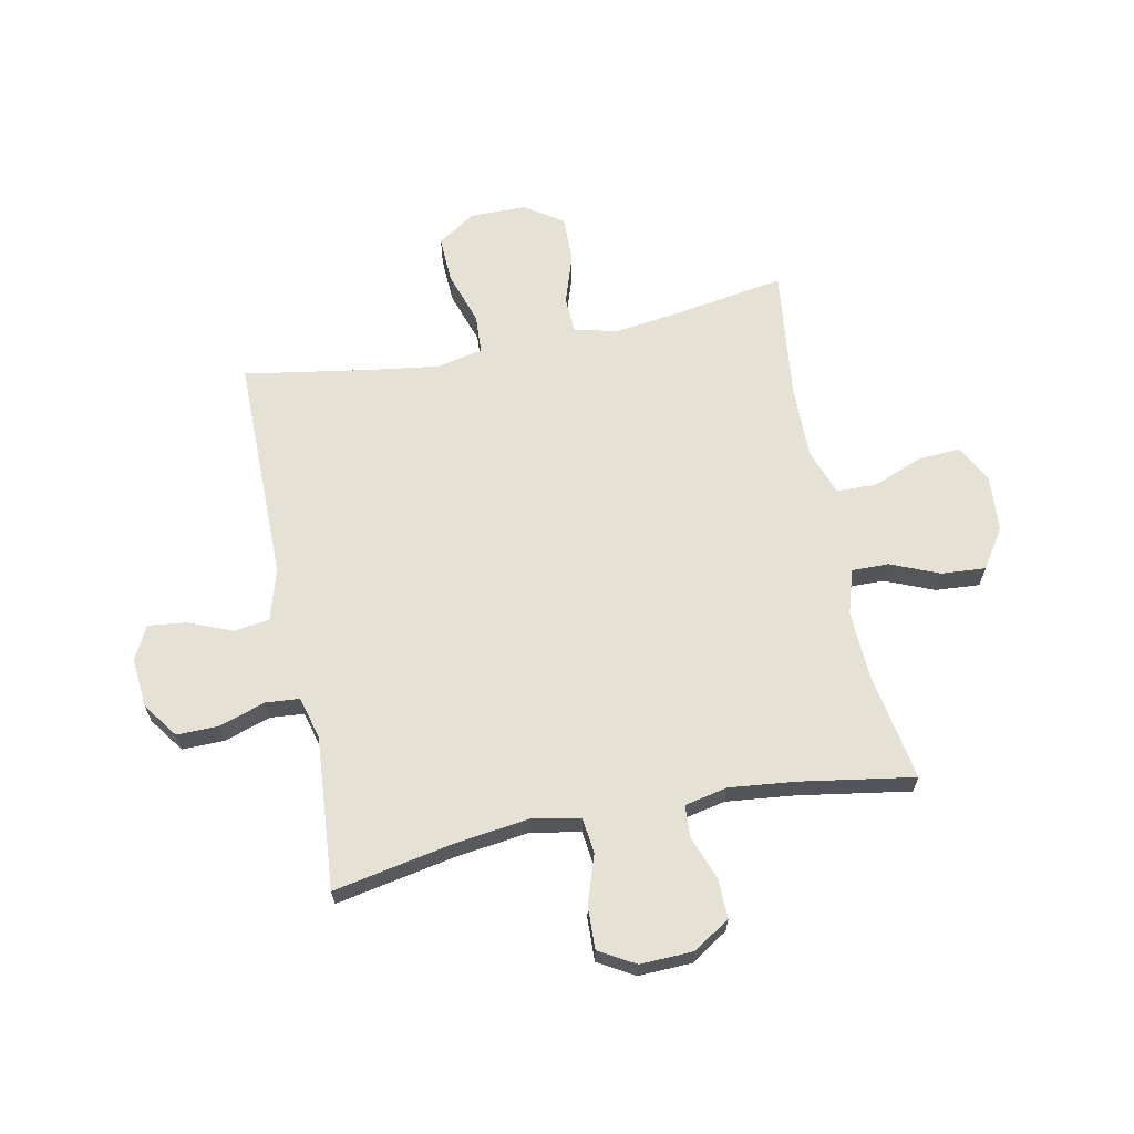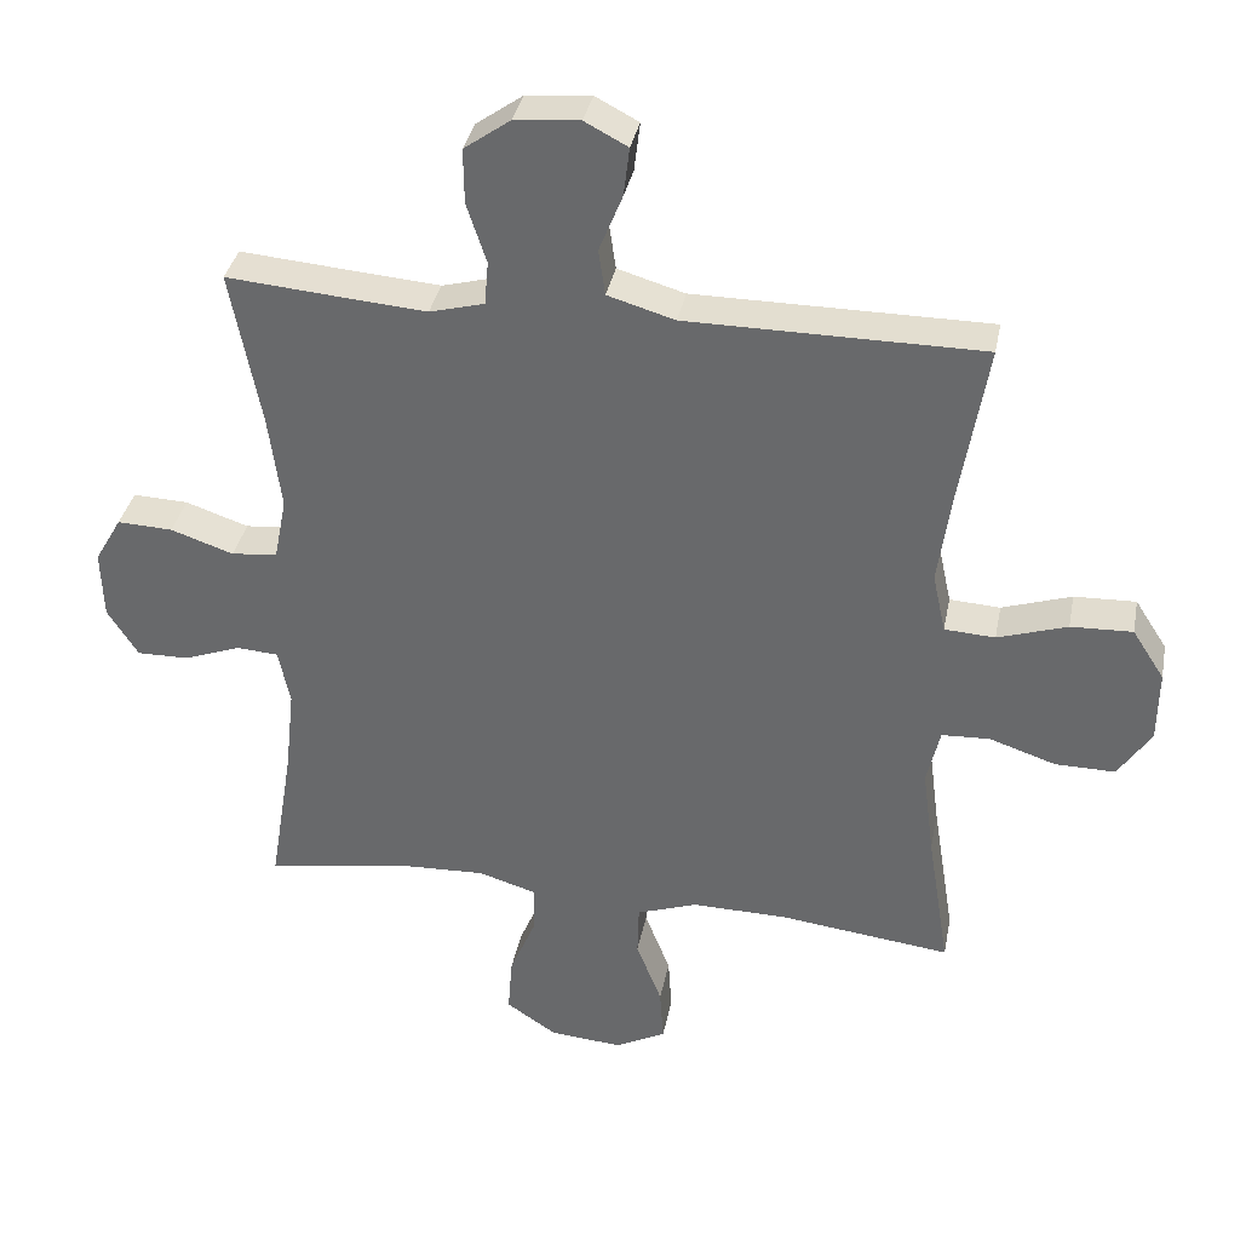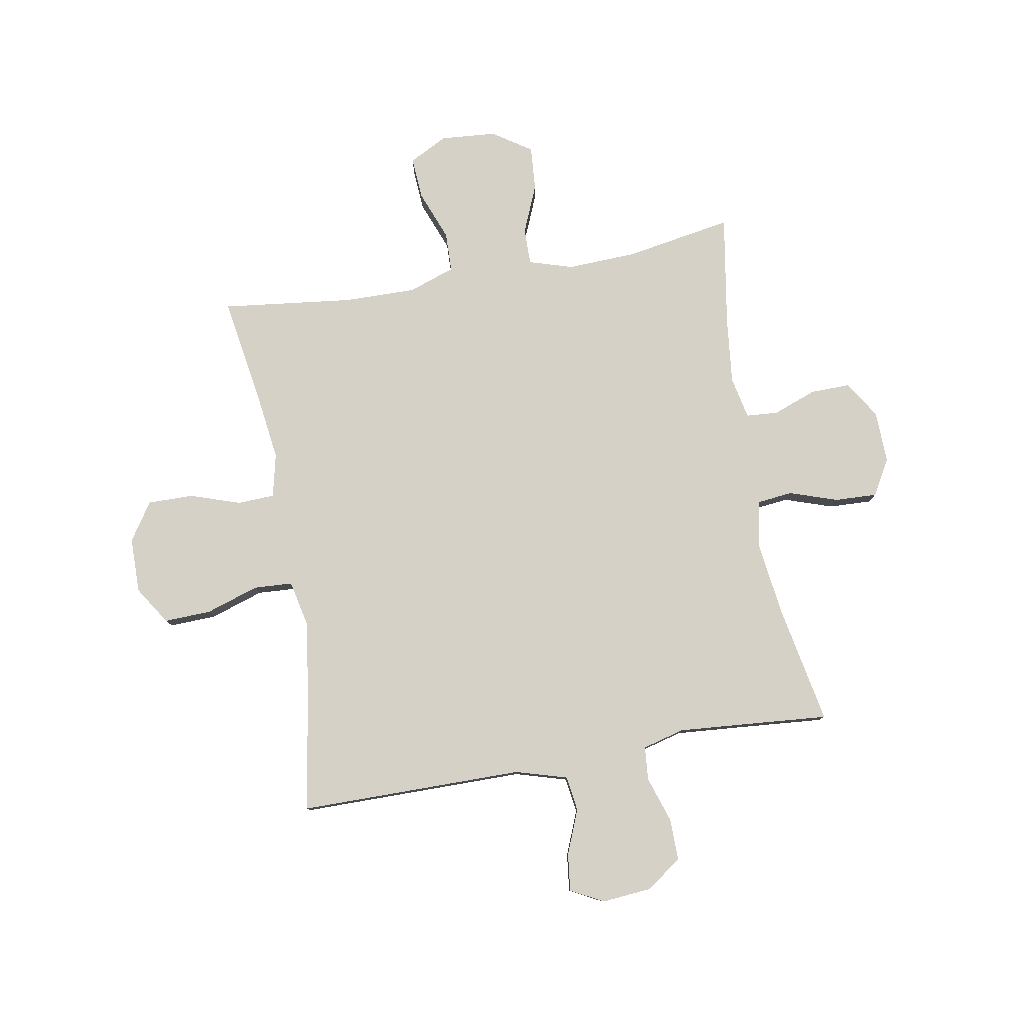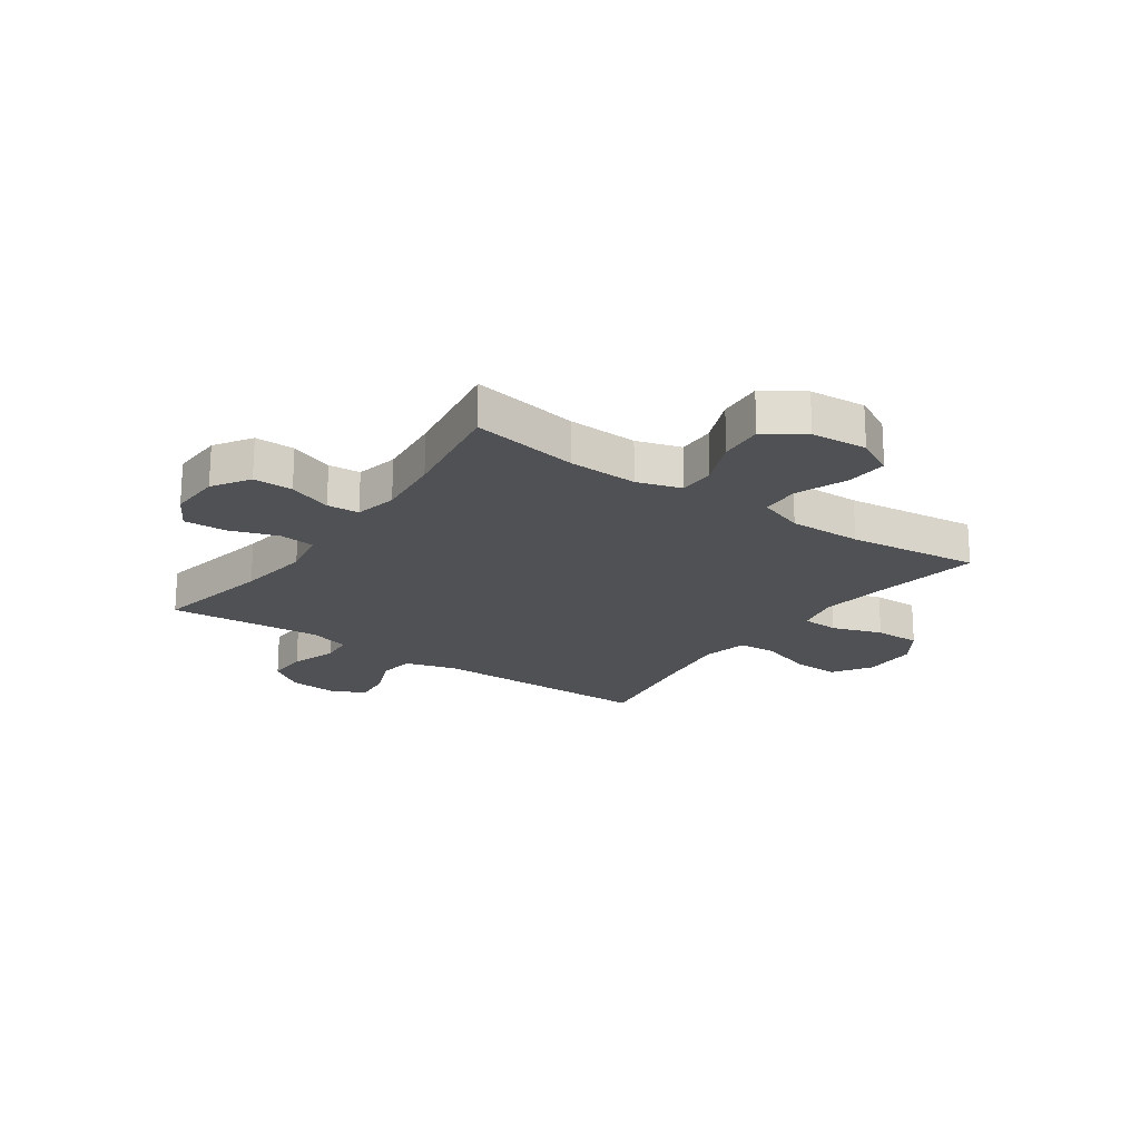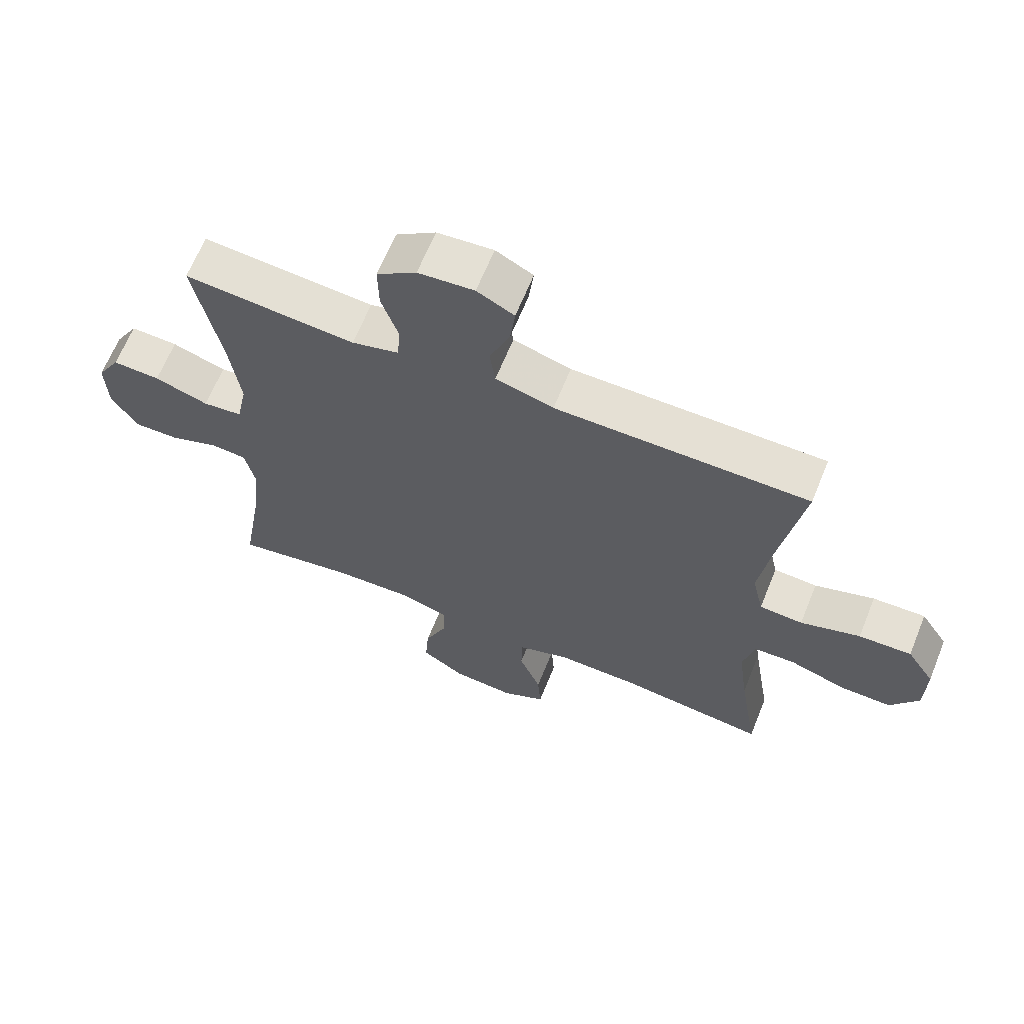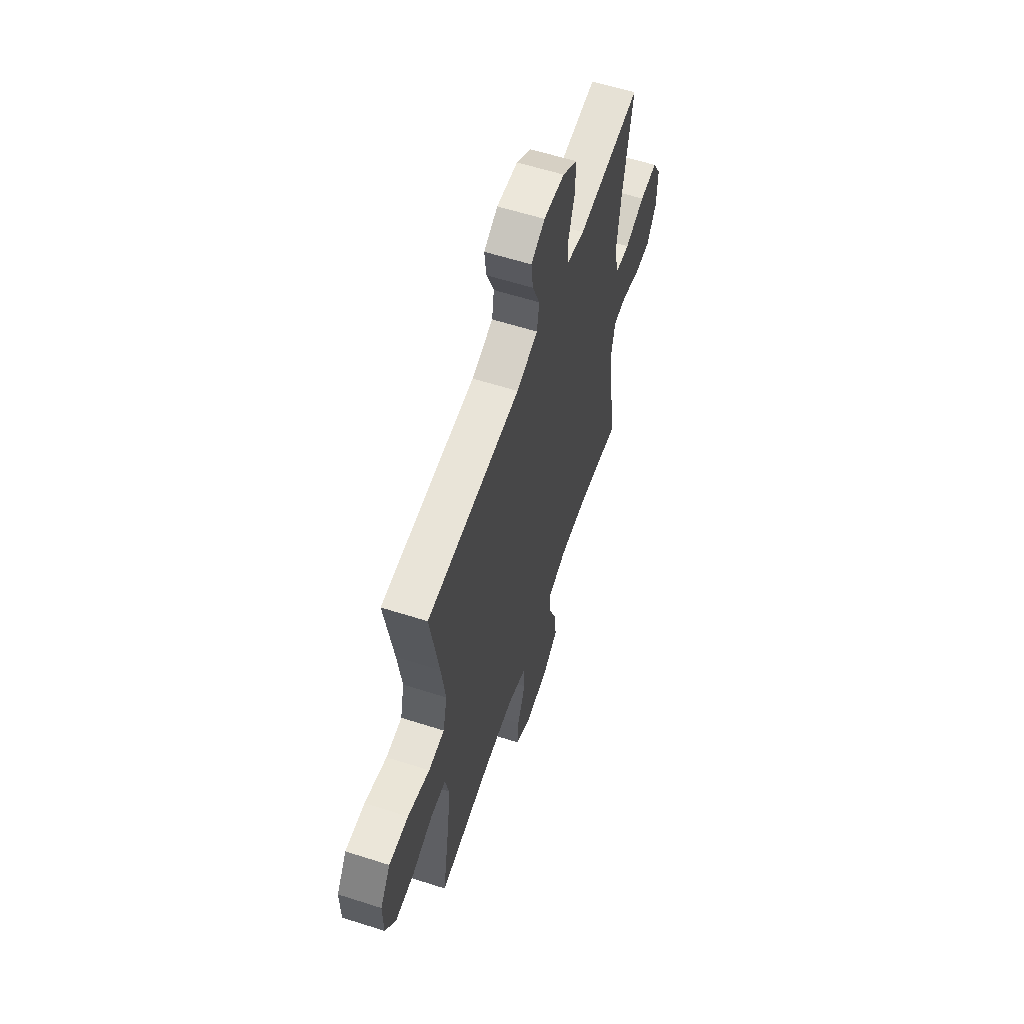
<metadata>
{"format":"obj","ext":"obj","renderer":"f3d","projection":"perspective","resolution":1024,"background":"white","views":[{"elev":64.8,"azim":78.5,"up":"+Y"},{"elev":35.7,"azim":-169.0,"up":"+Z"},{"elev":79.6,"azim":-10.0,"up":"+Y"},{"elev":-20.2,"azim":144.9,"up":"+Y"},{"elev":65.3,"azim":-157.9,"up":"+Z"},{"elev":59.7,"azim":-71.8,"up":"+Z"}]}
</metadata>
<code>
v -0.5 0.07 -0.5
v -0.469 0.07 -0.307
v -0.453 0.07 -0.186
v -0.471 0.07 -0.108
v -0.537 0.07 -0.105
v -0.627 0.07 -0.135
v -0.709 0.07 -0.136
v -0.754 0.07 -0.068
v -0.755 0.07 0.031
v -0.711 0.07 0.099
v -0.627 0.07 0.096
v -0.532 0.07 0.065
v -0.463 0.07 0.069
v -0.445 0.07 0.151
v -0.463 0.07 0.278
v -0.5 0.07 0.5
v -0.097 0.07 0.501
v -0.005 0.07 0.528
v 0.004 0.07 0.591
v -0.028 0.07 0.67
v -0.036 0.07 0.737
v 0.023 0.07 0.768
v 0.112 0.07 0.76
v 0.175 0.07 0.715
v 0.174 0.07 0.64
v 0.147 0.07 0.558
v 0.152 0.07 0.498
v 0.227 0.07 0.478
v 0.342 0.07 0.487
v 0.5 0.07 0.5
v 0.459 0.07 0.286
v 0.442 0.07 0.155
v 0.459 0.07 0.069
v 0.522 0.07 0.062
v 0.608 0.07 0.091
v 0.684 0.07 0.094
v 0.721 0.07 0.03
v 0.718 0.07 -0.064
v 0.676 0.07 -0.13
v 0.605 0.07 -0.129
v 0.527 0.07 -0.1
v 0.47 0.07 -0.104
v 0.454 0.07 -0.18
v 0.467 0.07 -0.299
v 0.5 0.07 -0.5
v 0.308 0.07 -0.467
v 0.184 0.07 -0.462
v 0.105 0.07 -0.486
v 0.106 0.07 -0.552
v 0.142 0.07 -0.638
v 0.148 0.07 -0.717
v 0.079 0.07 -0.763
v -0.021 0.07 -0.771
v -0.09 0.07 -0.735
v -0.085 0.07 -0.66
v -0.05 0.07 -0.57
v -0.052 0.07 -0.499
v -0.135 0.07 -0.47
v -0.265 0.07 -0.472
v -0.5 0 -0.5
v -0.469 0 -0.307
v -0.453 0 -0.186
v -0.471 0 -0.108
v -0.537 0 -0.105
v -0.627 0 -0.135
v -0.709 0 -0.136
v -0.754 0 -0.068
v -0.755 0 0.031
v -0.711 0 0.099
v -0.627 0 0.096
v -0.532 0 0.065
v -0.463 0 0.069
v -0.445 0 0.151
v -0.463 0 0.278
v -0.5 0 0.5
v -0.097 0 0.501
v -0.005 0 0.528
v 0.004 0 0.591
v -0.028 0 0.67
v -0.036 0 0.737
v 0.023 0 0.768
v 0.112 0 0.76
v 0.175 0 0.715
v 0.174 0 0.64
v 0.147 0 0.558
v 0.152 0 0.498
v 0.227 0 0.478
v 0.342 0 0.487
v 0.5 0 0.5
v 0.459 0 0.286
v 0.442 0 0.155
v 0.459 0 0.069
v 0.522 0 0.062
v 0.608 0 0.091
v 0.684 0 0.094
v 0.721 0 0.03
v 0.718 0 -0.064
v 0.676 0 -0.13
v 0.605 0 -0.129
v 0.527 0 -0.1
v 0.47 0 -0.104
v 0.454 0 -0.18
v 0.467 0 -0.299
v 0.5 0 -0.5
v 0.308 0 -0.467
v 0.184 0 -0.462
v 0.105 0 -0.486
v 0.106 0 -0.552
v 0.142 0 -0.638
v 0.148 0 -0.717
v 0.079 0 -0.763
v -0.021 0 -0.771
v -0.09 0 -0.735
v -0.085 0 -0.66
v -0.05 0 -0.57
v -0.052 0 -0.499
v -0.135 0 -0.47
v -0.265 0 -0.472
f 54 55 56
f 53 54 56
f 52 53 56
f 51 52 56
f 50 51 56
f 49 50 56
f 48 49 56 57
f 47 48 57 58
f 44 45 46
f 43 44 46 47
f 47 58 59
f 43 47 59
f 42 43 59
f 39 40 41
f 38 39 41
f 37 38 41
f 36 37 41
f 35 36 41
f 34 35 41
f 33 34 41 42
f 29 30 31
f 28 29 31 32
f 59 1 2
f 42 59 2
f 33 42 2
f 32 33 2
f 28 32 2
f 27 28 2
f 24 25 26
f 23 24 26
f 22 23 26
f 21 22 26
f 20 21 26
f 19 20 26
f 15 16 17
f 14 15 17 18
f 13 14 18
f 10 11 12
f 9 10 12
f 8 9 12
f 7 8 12
f 6 7 12
f 5 6 12
f 4 5 12 13
f 3 4 13 18
f 27 2 3 18
f 18 19 26 27
f 115 114 113
f 115 113 112
f 115 112 111
f 115 111 110
f 115 110 109
f 115 109 108
f 116 115 108 107
f 117 116 107 106
f 105 104 103
f 106 105 103 102
f 118 117 106
f 118 106 102
f 118 102 101
f 100 99 98
f 100 98 97
f 100 97 96
f 100 96 95
f 100 95 94
f 100 94 93
f 101 100 93 92
f 90 89 88
f 91 90 88 87
f 61 60 118
f 61 118 101
f 61 101 92
f 61 92 91
f 61 91 87
f 61 87 86
f 85 84 83
f 85 83 82
f 85 82 81
f 85 81 80
f 85 80 79
f 85 79 78
f 76 75 74
f 77 76 74 73
f 77 73 72
f 71 70 69
f 71 69 68
f 71 68 67
f 71 67 66
f 71 66 65
f 71 65 64
f 72 71 64 63
f 77 72 63 62
f 77 62 61 86
f 86 85 78 77
f 1 60 61 2
f 2 61 62 3
f 3 62 63 4
f 4 63 64 5
f 5 64 65 6
f 6 65 66 7
f 7 66 67 8
f 8 67 68 9
f 9 68 69 10
f 10 69 70 11
f 11 70 71 12
f 12 71 72 13
f 13 72 73 14
f 14 73 74 15
f 15 74 75 16
f 16 75 76 17
f 17 76 77 18
f 18 77 78 19
f 19 78 79 20
f 20 79 80 21
f 21 80 81 22
f 22 81 82 23
f 23 82 83 24
f 24 83 84 25
f 25 84 85 26
f 26 85 86 27
f 27 86 87 28
f 28 87 88 29
f 29 88 89 30
f 30 89 90 31
f 31 90 91 32
f 32 91 92 33
f 33 92 93 34
f 34 93 94 35
f 35 94 95 36
f 36 95 96 37
f 37 96 97 38
f 38 97 98 39
f 39 98 99 40
f 40 99 100 41
f 41 100 101 42
f 42 101 102 43
f 43 102 103 44
f 44 103 104 45
f 45 104 105 46
f 46 105 106 47
f 47 106 107 48
f 48 107 108 49
f 49 108 109 50
f 50 109 110 51
f 51 110 111 52
f 52 111 112 53
f 53 112 113 54
f 54 113 114 55
f 55 114 115 56
f 56 115 116 57
f 57 116 117 58
f 58 117 118 59
f 59 118 60 1

</code>
